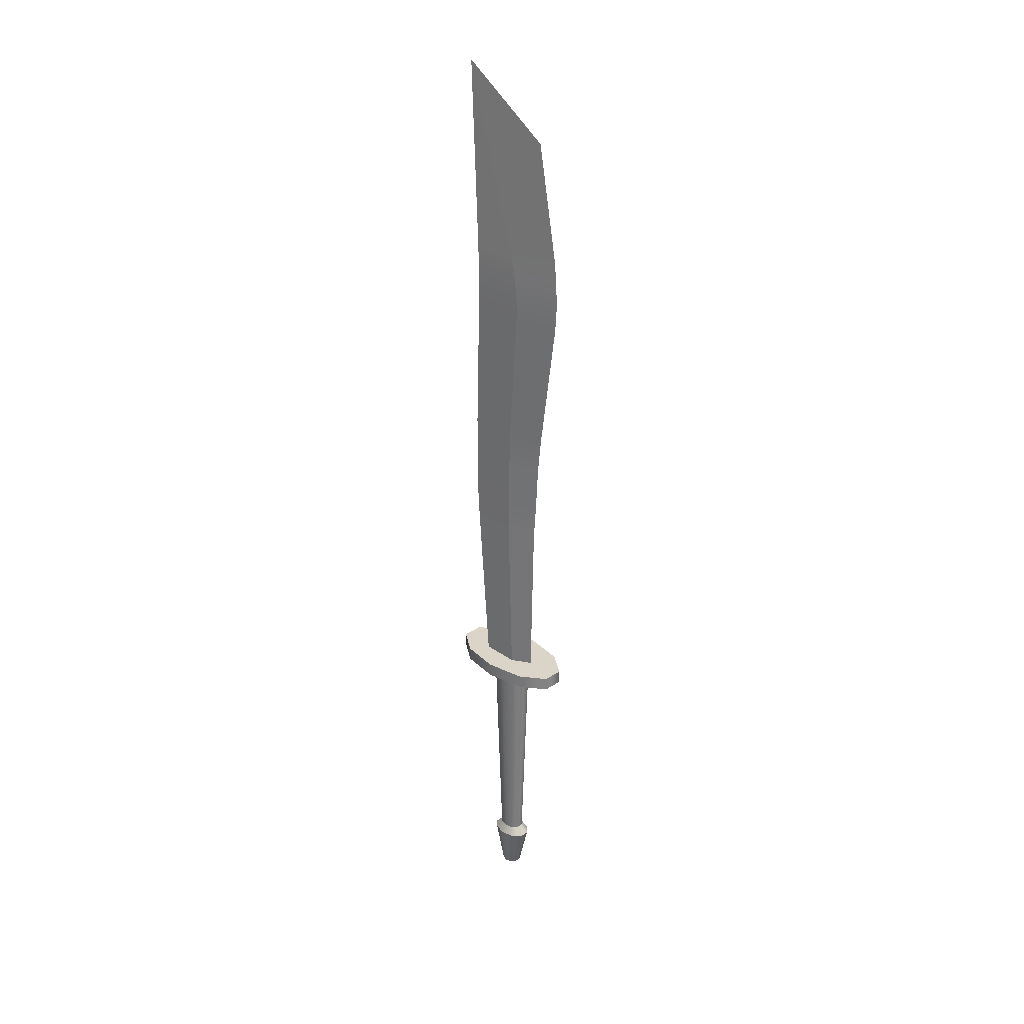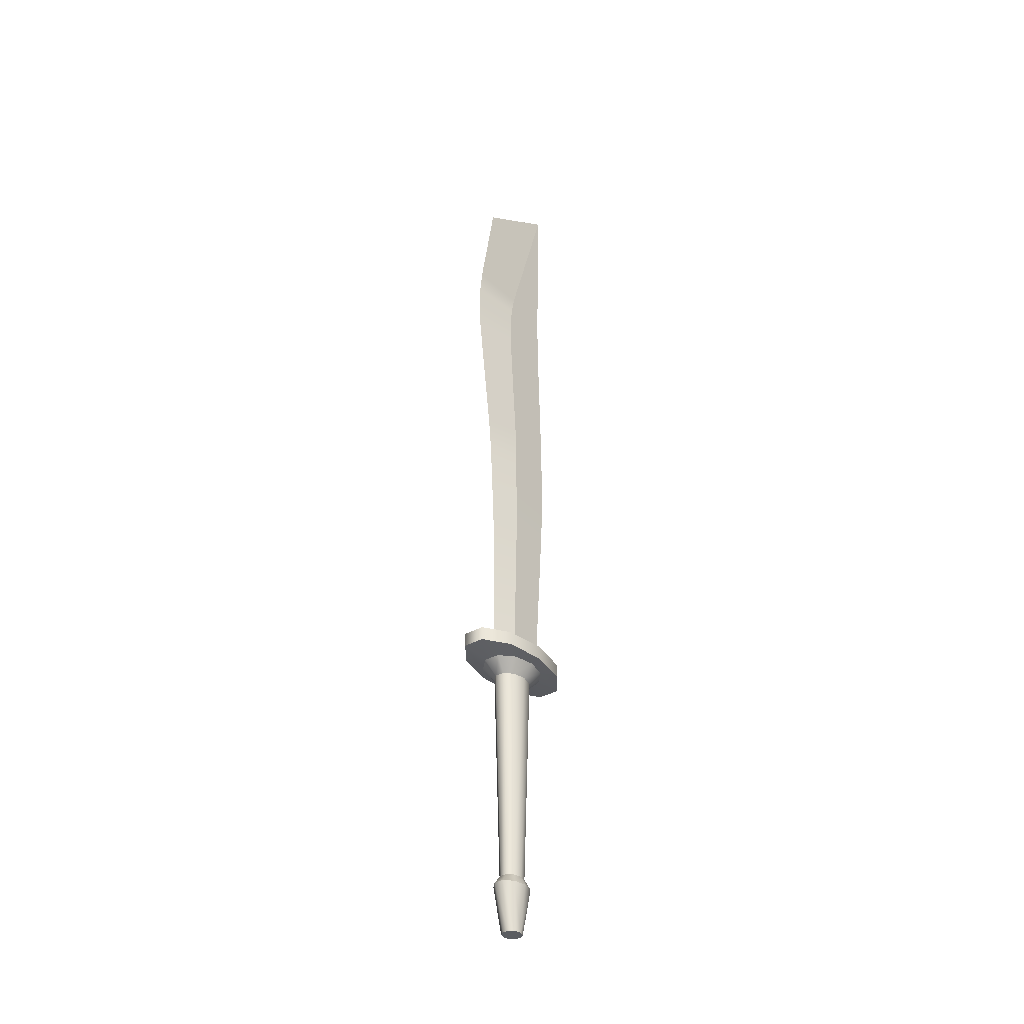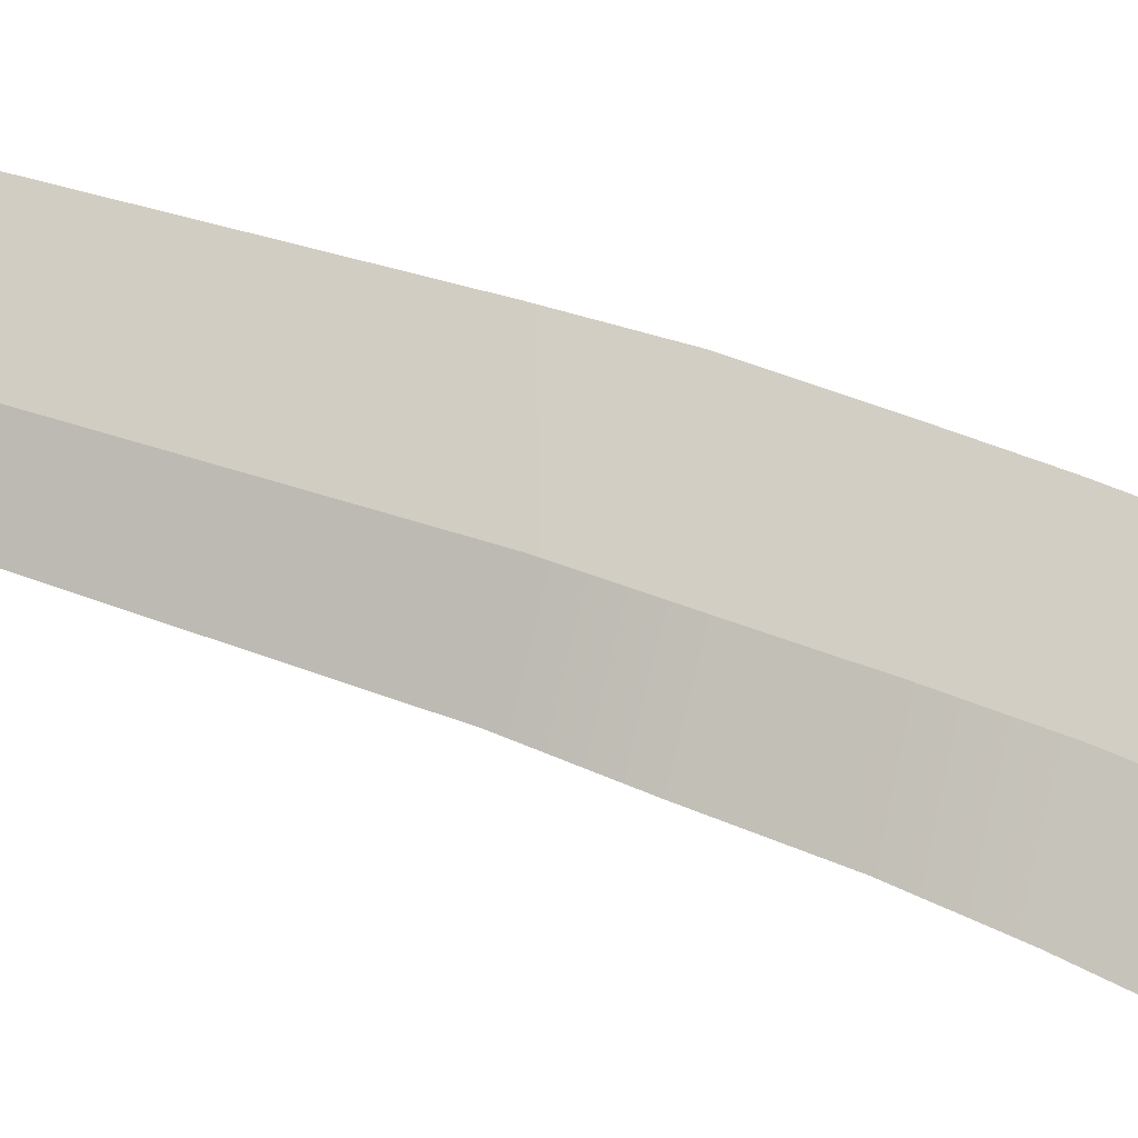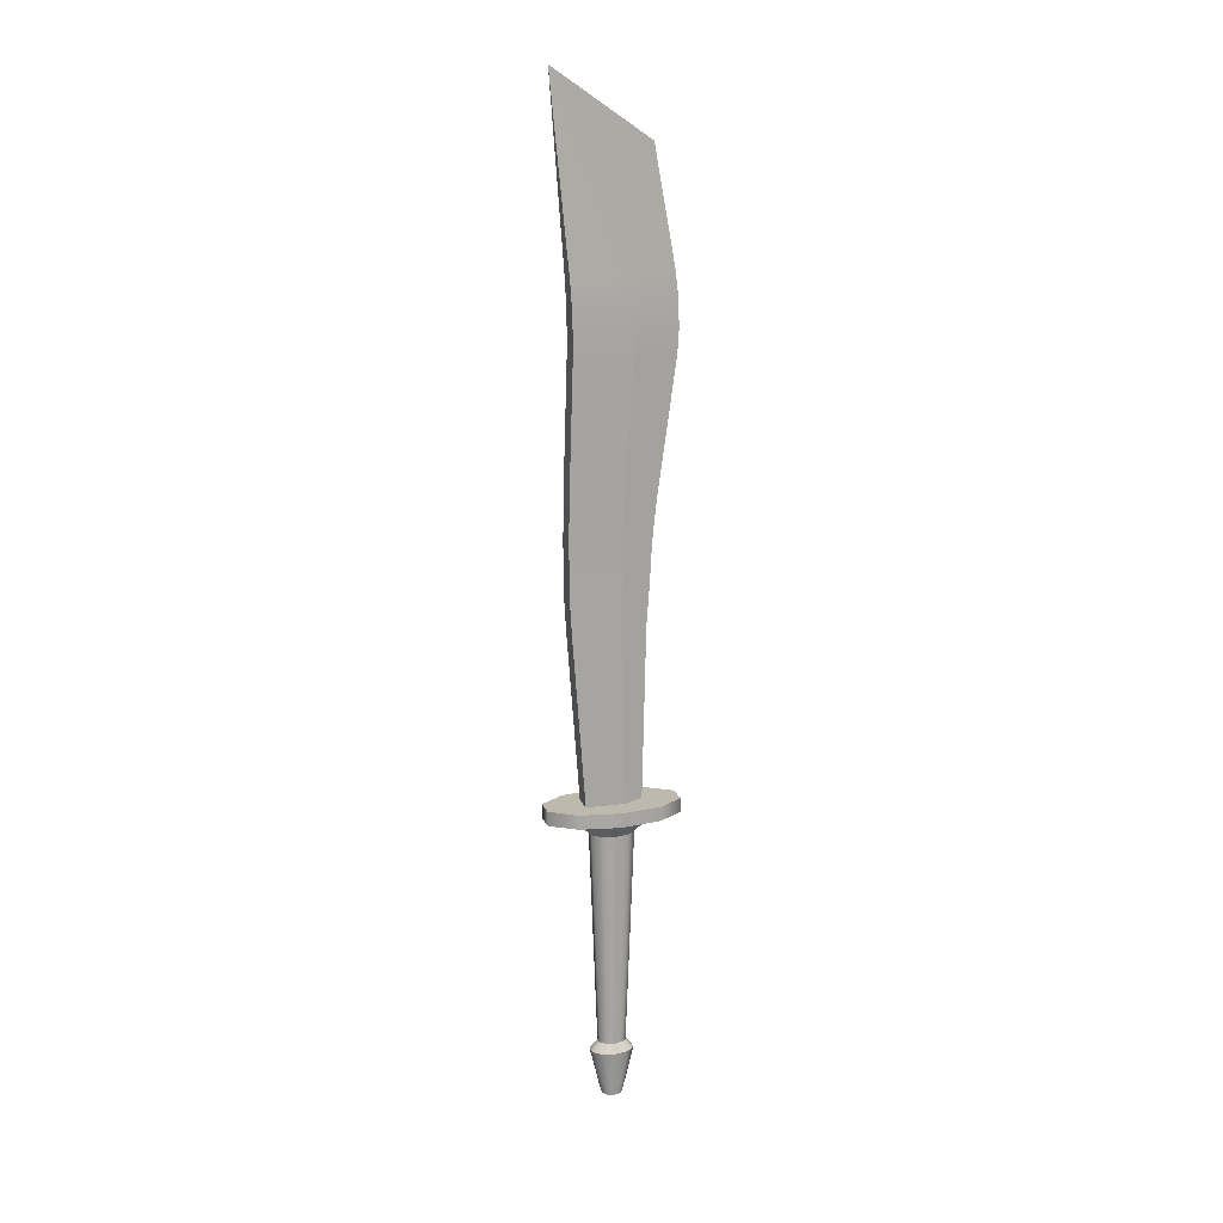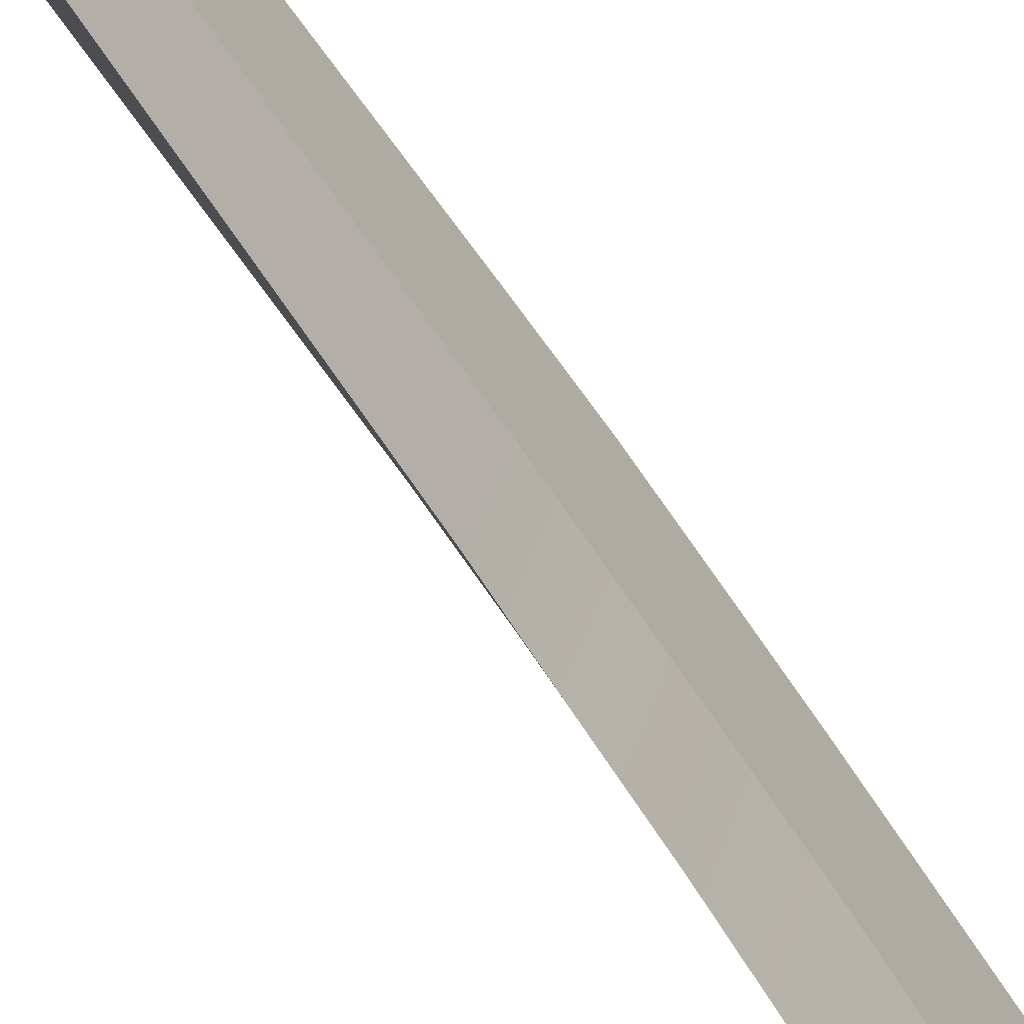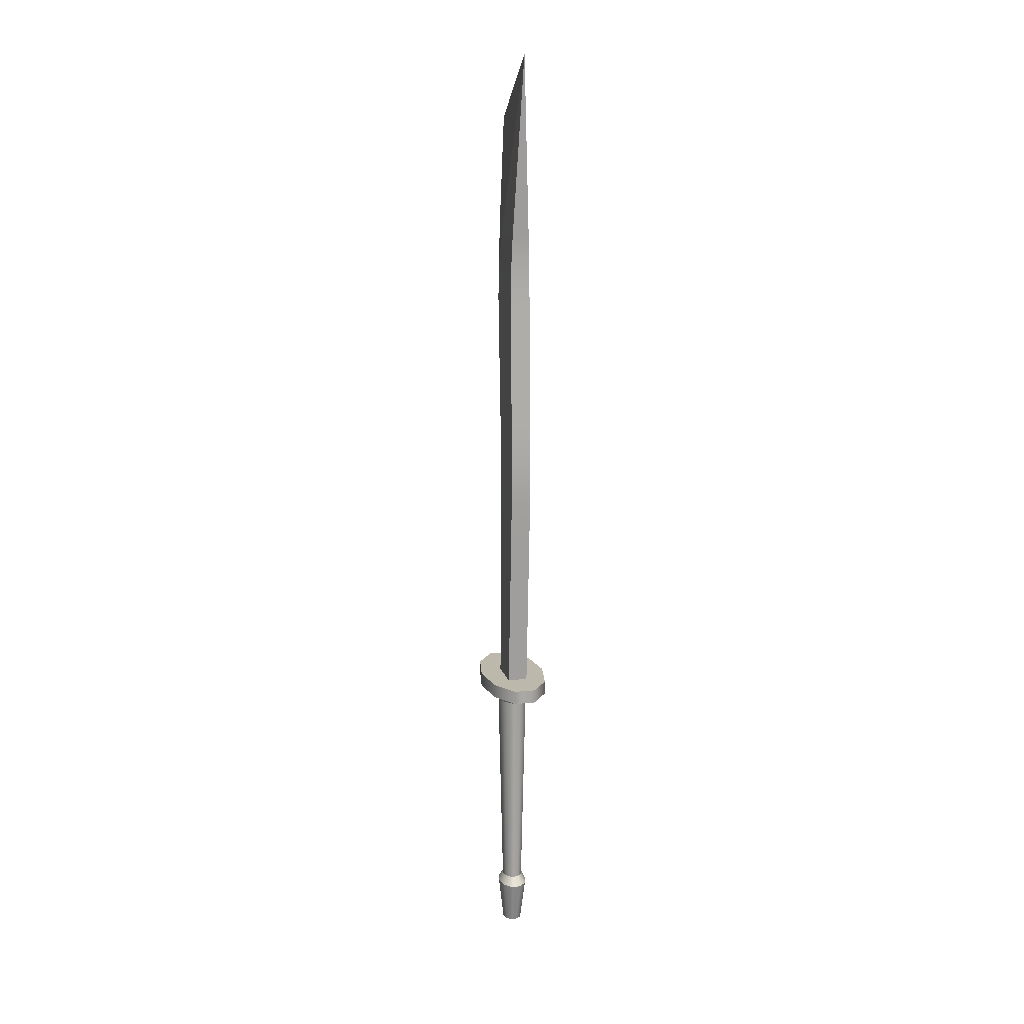
<metadata>
{"format":"obj","ext":"obj","renderer":"f3d","projection":"perspective","resolution":1024,"background":"white","views":[{"elev":29.2,"azim":134.9,"up":"+Y"},{"elev":-35.7,"azim":-143.5,"up":"+Y"},{"elev":-24.4,"azim":52.5,"up":"+Z"},{"elev":15.2,"azim":73.3,"up":"+Y"},{"elev":-54.2,"azim":30.5,"up":"+Z"},{"elev":14.6,"azim":-12.8,"up":"+Y"}]}
</metadata>
<code>
v -1.824 -33.62 5.093
v -3e-06 88.37 10.24
v -3e-06 -33.62 -5.436
v -3e-06 76.65 -7.081
v 1.824 -33.62 5.093
v -1.984 -33.62 -1.93
v 1.984 -33.62 -1.93
v -1.824 42.51 6.995
v -1.55 54.95 7.308
v -1.788 46.57 6.962
v -1.687 51.12 7.076
v -3e-06 56.49 -10.76
v -3e-06 42.62 -11.22
v -3e-06 51.91 -11.32
v -3e-06 46.83 -11.49
v 1.824 42.51 6.995
v 1.55 54.95 7.308
v 1.788 46.57 6.962
v 1.687 51.12 7.076
v 1.984 42.52 -3.163
v 1.686 54.95 -1.544
v 1.944 46.57 -3.117
v 1.835 51.12 -2.524
v -1.686 54.95 -1.544
v -1.984 42.52 -3.163
v -1.835 51.12 -2.524
v -1.944 46.57 -3.117
v -3e-06 18.3 -7.79
v -3e-06 -3.255 -6.124
v -3e-06 11.53 -7.079
v -3e-06 3.645 -6.628
v 1.824 -3.214 7.369
v 1.824 18.65 7.745
v 1.824 3.893 7.795
v 1.824 11.54 7.803
v 1.984 -3.213 -1.055
v 1.984 18.65 -1.46
v 1.984 3.893 -1.161
v 1.984 11.54 -1.255
v -1.984 18.65 -1.46
v -1.984 -3.213 -1.055
v -1.984 11.54 -1.255
v -1.984 3.893 -1.161
v -1.824 -3.214 7.369
v -1.824 18.65 7.745
v -1.824 3.893 7.795
v -1.824 11.54 7.803
v 5.121 -36.17 -7.306
v 1.956 -36.17 -11.82
v -1.956 -36.17 -11.82
v -5.121 -36.17 -7.306
v -6.33 -36.17 3e-06
v -5.121 -36.17 7.306
v -1.956 -36.17 11.82
v 1.956 -36.17 11.82
v 5.121 -36.17 7.306
v 6.33 -36.17 2e-06
v 5.121 -33.62 -7.306
v 1.956 -33.62 -11.82
v -1.956 -33.62 -11.82
v -5.121 -33.62 -7.306
v -6.33 -33.62 3e-06
v -5.121 -33.62 7.306
v -1.956 -33.62 11.82
v 1.956 -33.62 11.82
v 5.121 -33.62 7.306
v 6.33 -33.62 2e-06
v -3e-06 -33.62 2e-06
v 3.809 -36.73 -3.92
v 1.455 -36.73 -6.342
v -1.455 -36.73 -6.342
v -3.809 -36.73 -3.92
v -4.708 -36.73 2e-06
v -3.809 -36.73 3.92
v -1.455 -36.73 6.342
v 1.455 -36.73 6.342
v 3.809 -36.73 3.92
v 4.708 -36.73 2e-06
v 2.281 -39.14 -2.375
v 0.8714 -39.14 -3.843
v -0.8714 -39.14 -3.843
v -2.281 -39.14 -2.375
v -2.82 -39.14 2e-06
v -2.281 -39.14 2.375
v -0.8714 -39.14 3.843
v 0.8714 -39.14 3.843
v 2.281 -39.14 2.375
v 2.82 -39.14 1e-06
v 1.573 -78.32 -1.487
v 0.6008 -78.32 -2.405
v -0.6008 -78.32 -2.405
v -1.573 -78.32 -1.487
v -1.944 -78.32 2e-06
v -1.573 -78.32 1.487
v -0.6008 -78.32 2.405
v 0.6008 -78.32 2.405
v 1.573 -78.32 1.487
v 1.944 -78.32 2e-06
v 2.253 -79.95 -2.345
v 0.8605 -79.95 -3.795
v -0.8605 -79.95 -3.795
v -2.253 -79.95 -2.345
v -2.785 -79.95 1e-06
v -2.253 -79.95 2.345
v -0.8605 -79.95 3.795
v 0.8605 -79.95 3.795
v 2.253 -79.95 2.345
v 2.785 -79.95 1e-06
v 1.469 -88.37 -1.112
v 0.5612 -88.37 -1.799
v -0.5612 -88.37 -1.799
v -1.469 -88.37 -1.112
v -1.816 -88.37 1e-06
v -1.469 -88.37 1.112
v -0.5612 -88.37 1.799
v 0.5612 -88.37 1.799
v 1.469 -88.37 1.112
v 1.816 -88.37 1e-06
f 25 13 28 40
f 32 44 1 5
f 20 16 33 37
f 16 8 45 33
f 8 25 40 45
f 29 36 7 3
f 44 41 6 1
f 13 20 37 28
f 2 9 17
f 36 32 5 7
f 4 2 21 12
f 2 4 12 24
f 2 17 21
f 25 8 10 27
f 27 10 11 26
f 26 11 9 24
f 8 16 18 10
f 10 18 19 11
f 11 19 17 9
f 16 20 22 18
f 18 22 23 19
f 19 23 21 17
f 13 25 27 15
f 15 27 26 14
f 14 26 24 12
f 20 13 15 22
f 22 15 14 23
f 23 14 12 21
f 2 24 9
f 41 44 46 43
f 43 46 47 42
f 42 47 45 40
f 44 32 34 46
f 46 34 35 47
f 47 35 33 45
f 32 36 38 34
f 34 38 39 35
f 35 39 37 33
f 29 41 43 31
f 31 43 42 30
f 30 42 40 28
f 36 29 31 38
f 38 31 30 39
f 39 30 28 37
f 41 29 3 6
f 48 49 59 58
f 49 50 60 59
f 50 51 61 60
f 51 52 62 61
f 52 53 63 62
f 53 54 64 63
f 54 55 65 64
f 55 56 66 65
f 56 57 67 66
f 57 48 58 67
f 58 59 68
f 59 60 68
f 60 61 68
f 61 62 68
f 62 63 68
f 63 64 68
f 64 65 68
f 65 66 68
f 66 67 68
f 67 58 68
f 49 48 69 70
f 50 49 70 71
f 51 50 71 72
f 52 51 72 73
f 53 52 73 74
f 54 53 74 75
f 55 54 75 76
f 56 55 76 77
f 57 56 77 78
f 48 57 78 69
f 70 69 79 80
f 71 70 80 81
f 72 71 81 82
f 73 72 82 83
f 74 73 83 84
f 75 74 84 85
f 76 75 85 86
f 77 76 86 87
f 78 77 87 88
f 69 78 88 79
f 80 79 89 90
f 81 80 90 91
f 82 81 91 92
f 83 82 92 93
f 84 83 93 94
f 85 84 94 95
f 86 85 95 96
f 87 86 96 97
f 88 87 97 98
f 79 88 98 89
f 105 95 94 104
f 105 106 96 95
f 97 96 106 107
f 98 97 107 108
f 100 90 89 99
f 101 91 90 100
f 92 91 101 102
f 93 92 102 103
f 104 94 93 103
f 99 89 98 108
f 100 110 111 101
f 105 115 116 106
f 117 107 106 116
f 115 117 116
f 118 112 109
f 100 99 109 110
f 112 102 101 111
f 113 103 102 112
f 104 103 113 114
f 105 104 114 115
f 118 108 107 117
f 99 108 118 109
f 115 114 118 117
f 110 109 112 111
f 112 118 114 113

</code>
